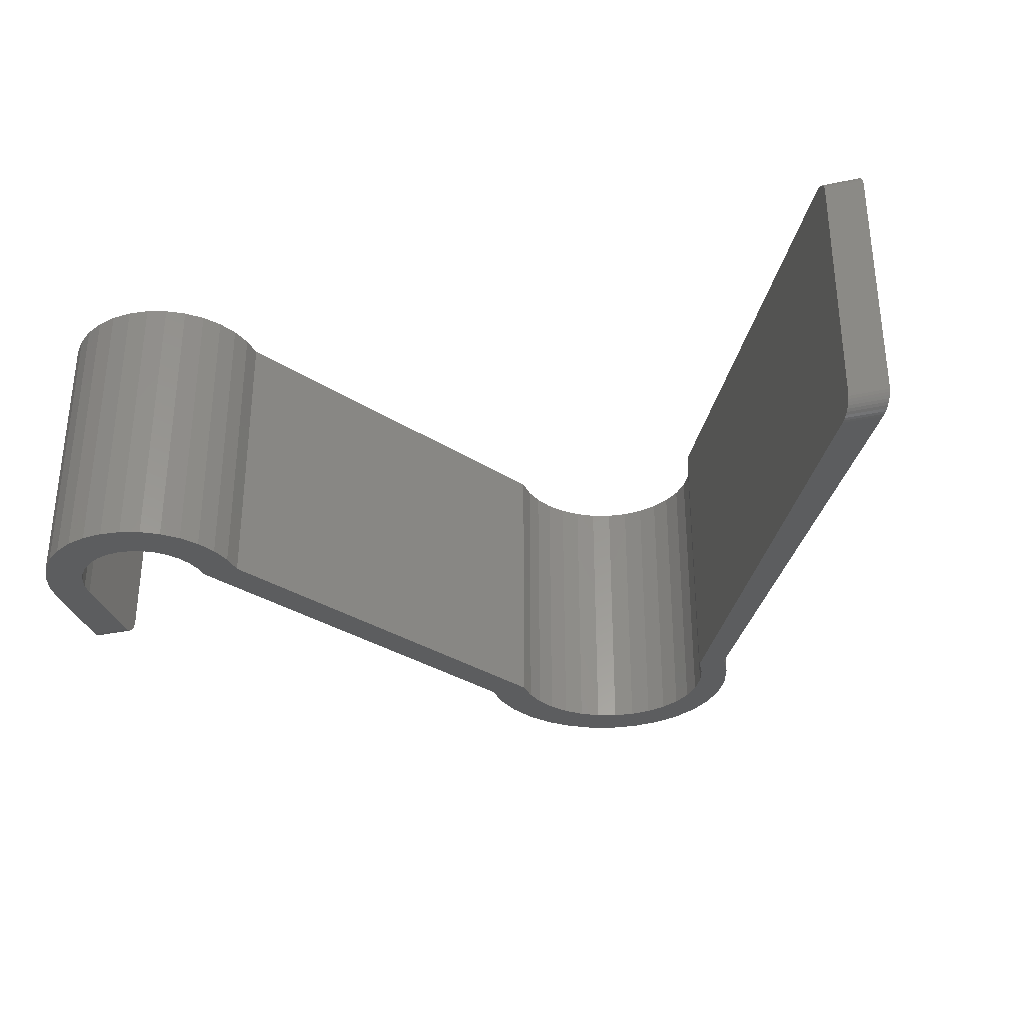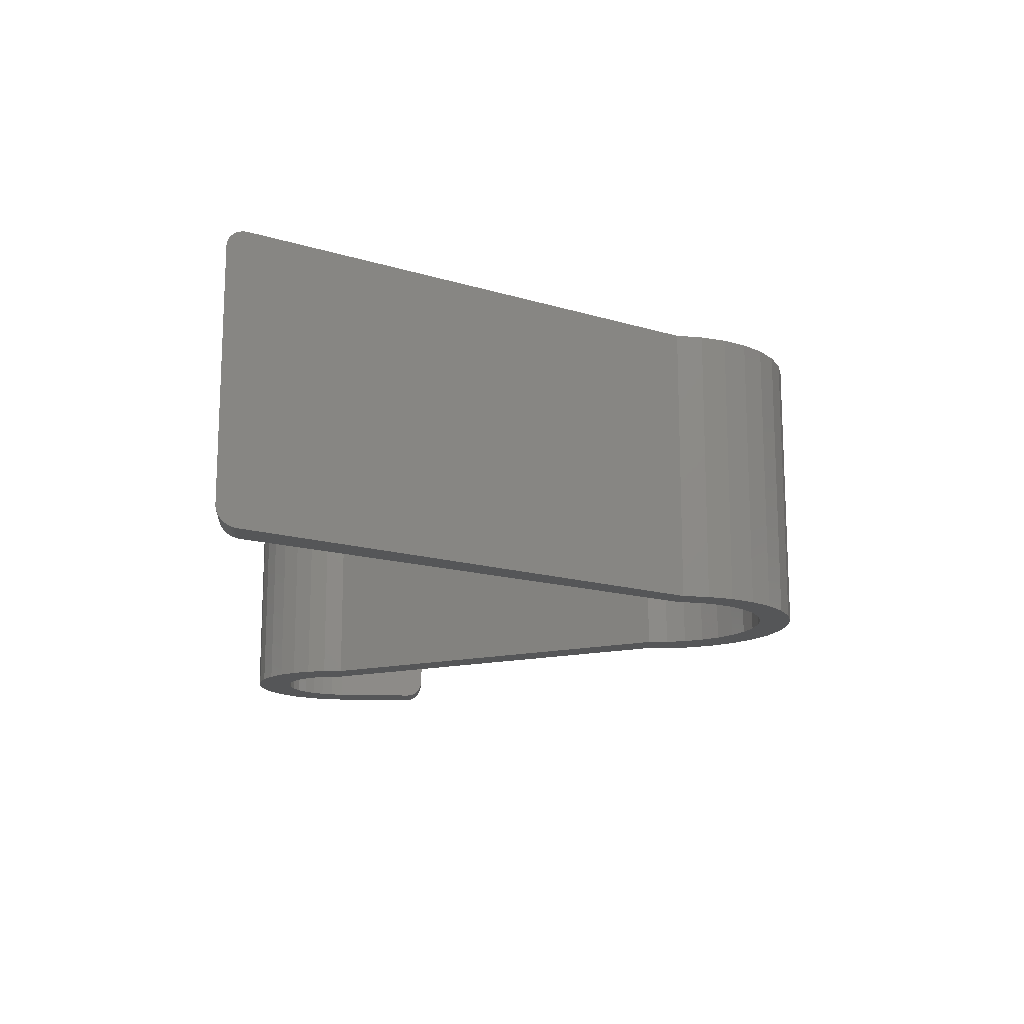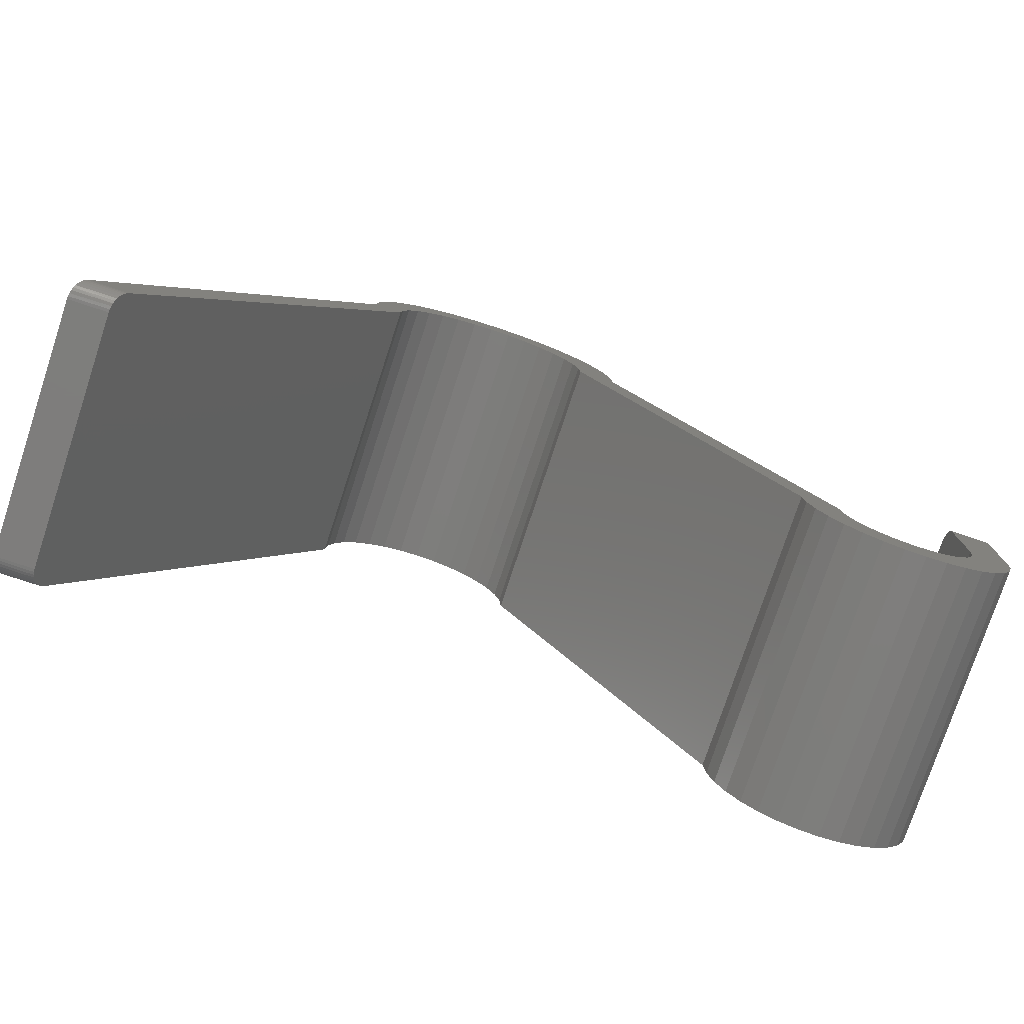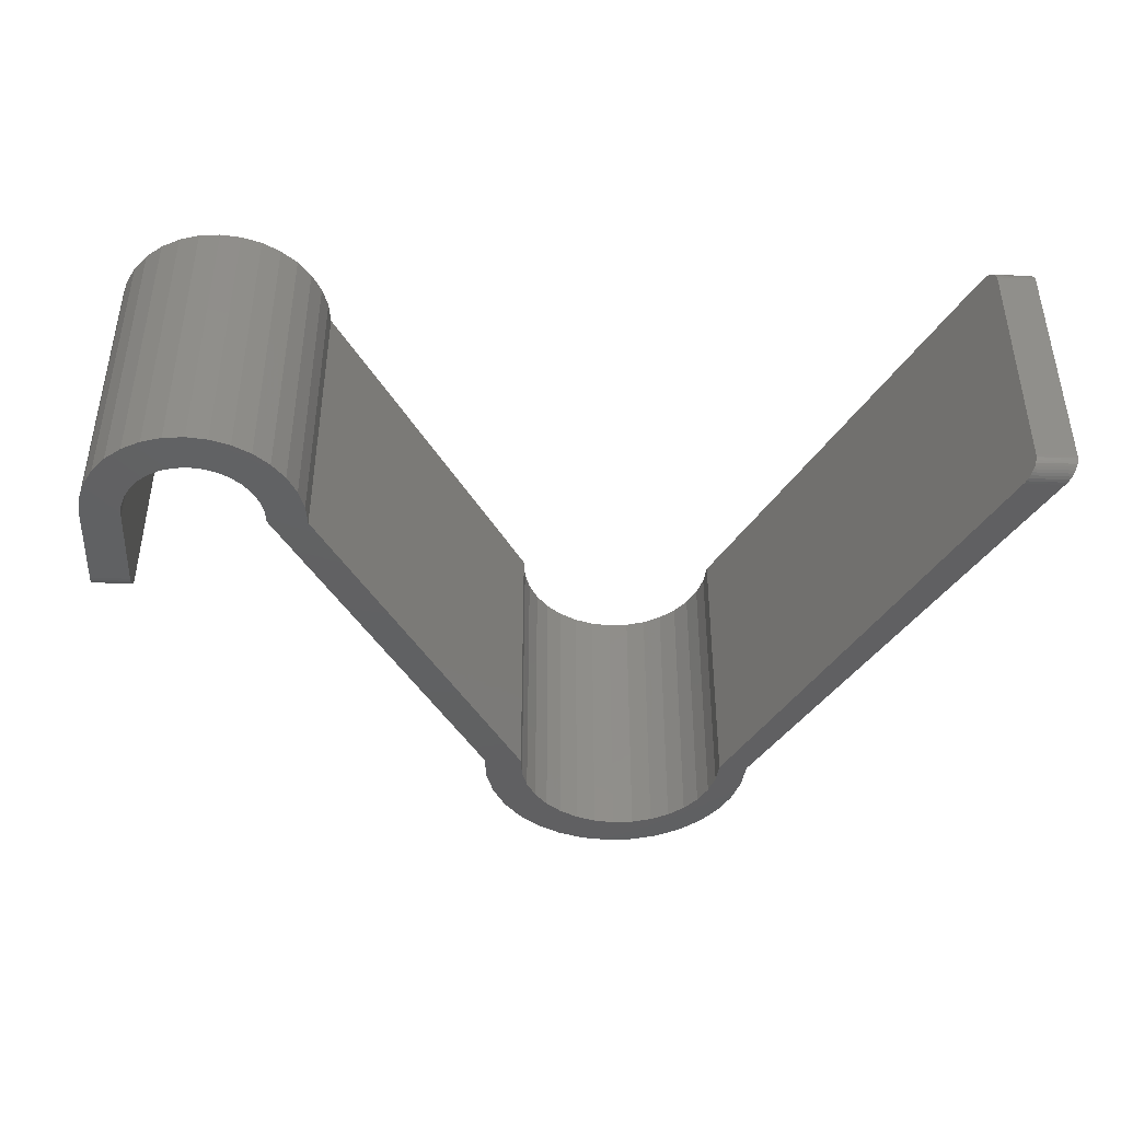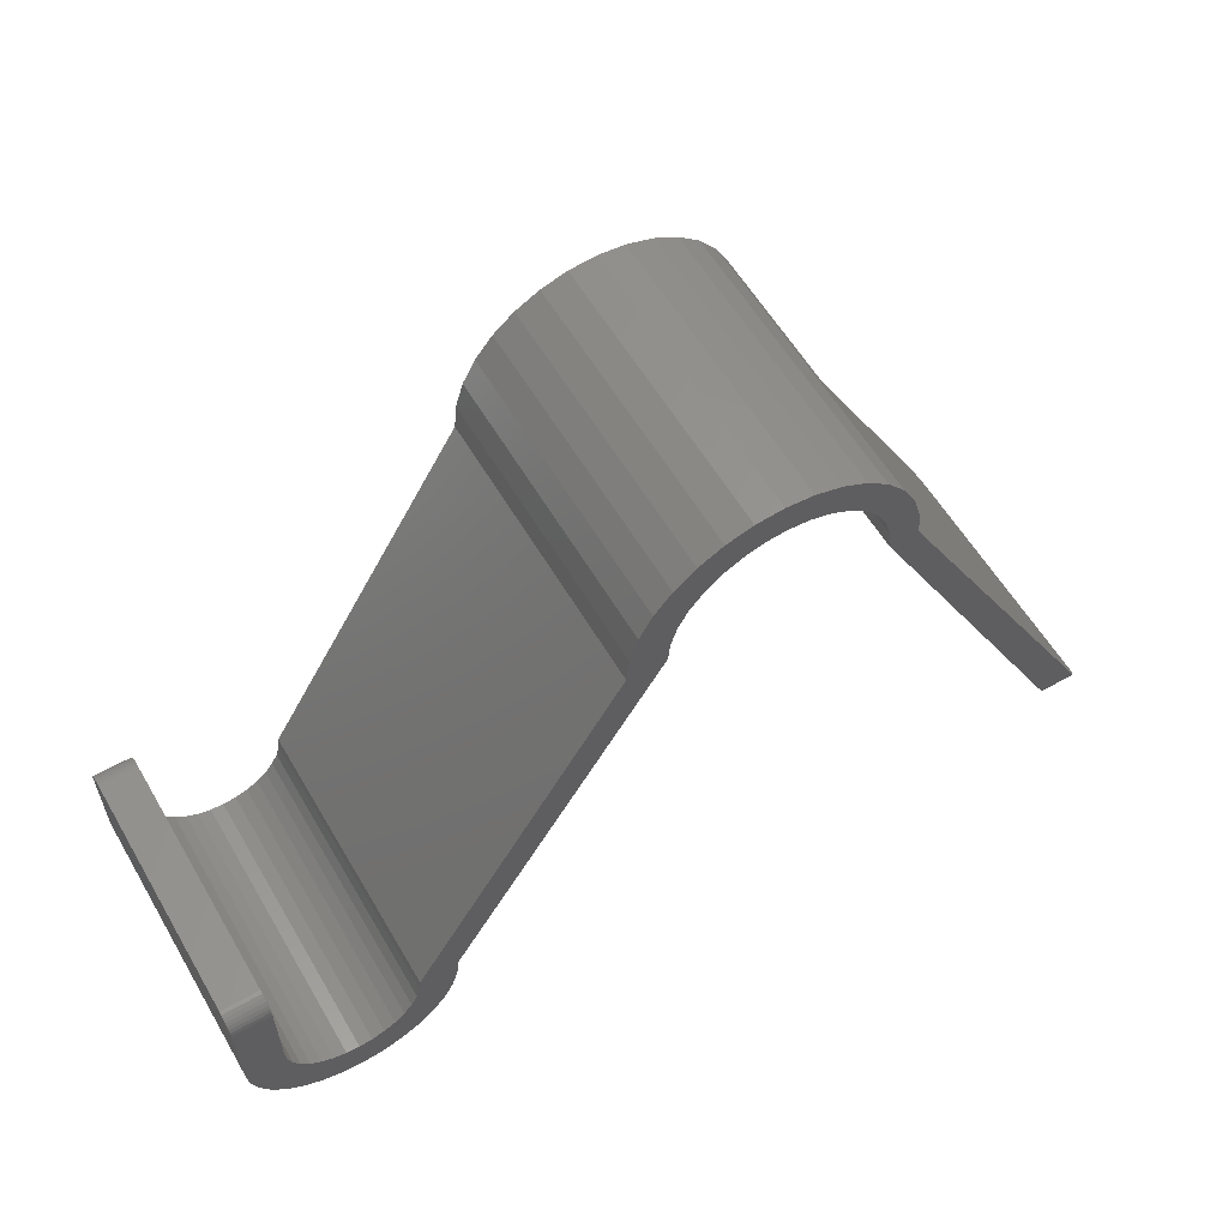
<metadata>
{"format":"stl","ext":"stl","renderer":"f3d","projection":"perspective","resolution":1024,"background":"white","views":[{"elev":-31.9,"azim":16.8,"up":"+Z"},{"elev":-15.3,"azim":85.5,"up":"+Z"},{"elev":-77.4,"azim":161.7,"up":"+Y"},{"elev":-42.5,"azim":-3.0,"up":"+Z"},{"elev":58.6,"azim":-30.3,"up":"+Y"}]}
</metadata>
<code>
# stl→obj: 216 verts, 428 faces
v 0.511 -0.07836 0.001726
v 0.5122 -0.08047 0.2313
v 0.5122 -0.08047 0.003033
v 0.5132 -0.08235 0.2297
v 0.5132 -0.08235 0.004662
v 0.5141 -0.08395 0.2278
v 0.5141 -0.08395 0.00657
v 0.5148 -0.08523 0.2257
v 0.5148 -0.08523 0.00871
v 0.5152 -0.08615 0.2234
v 0.5155 -0.08669 0.2209
v 0.5156 -0.08684 0.2188
v 0.5156 -0.08684 0.01562
v 0.5155 -0.08669 0.01345
v 0.5152 -0.08615 0.01102
v 0.3104 0.2921 0
v 0.3104 0.2921 0.2344
v 0.5072 -0.07122 0
v 0.5072 -0.07122 0.2344
v 0.5085 -0.07367 0.0001933
v 0.5085 -0.07367 0.2342
v 0.5098 -0.07607 0.0007726
v 0.5098 -0.07607 0.2336
v 0.511 -0.07836 0.2326
v 0.484 -0.08684 0.01562
v 0.484 -0.08684 0.2188
v 0.4832 -0.08513 0.008518
v 0.4825 -0.08385 0.2279
v 0.4825 -0.08385 0.006432
v 0.4817 -0.08226 0.2298
v 0.4817 -0.08226 0.004574
v 0.4807 -0.08041 0.2314
v 0.4807 -0.08041 0.002987
v 0.4796 -0.07832 0.2327
v 0.4832 -0.08513 0.2259
v 0.4836 -0.08607 0.01078
v 0.4839 -0.08665 0.01318
v 0.4839 -0.08665 0.2212
v 0.4836 -0.08607 0.2236
v 0.2867 0.2921 0.2344
v 0.2867 0.2921 0
v 0.4759 -0.07122 0.2344
v 0.4759 -0.07122 0
v 0.4772 -0.07368 0.2342
v 0.4772 -0.07368 0.000195
v 0.4784 -0.07606 0.2336
v 0.4784 -0.07606 0.0007699
v 0.4796 -0.07832 0.001709
v 0.1736 0.4044 0.2344
v 0.2182 0.4044 0.2344
v 0.1959 0.4066 0.2344
v 0.1521 0.3979 0.2344
v 0.2397 0.3979 0.2344
v 0.1829 0.3773 0.2344
v 0.1149 0.3731 0.2344
v 0.1666 0.3723 0.2344
v 0.1516 0.3643 0.2344
v 0.1007 0.3557 0.2344
v 0.1384 0.3535 0.2344
v 0.1276 0.3404 0.2344
v 0.09013 0.3359 0.2344
v -0.09333 -0.01078 0.2344
v -0.09648 -0.02115 0.2344
v -0.06236 -0.01694 0.2344
v -0.0673 -0.03323 0.2344
v -0.1016 -0.0307 0.2344
v -0.1085 -0.03908 0.2344
v -0.07533 -0.04825 0.2344
v -0.1168 -0.04595 0.2344
v -0.1264 -0.05106 0.2344
v -0.08613 -0.06141 0.2344
v -0.1368 -0.0542 0.2344
v -0.1475 -0.05526 0.2344
v -0.2017 -0.01078 0.2344
v -0.2327 -0.01694 0.2344
v -0.1986 -0.02115 0.2344
v -0.2278 -0.03323 0.2344
v -0.1935 -0.0307 0.2344
v -0.1866 -0.03908 0.2344
v -0.2197 -0.04825 0.2344
v -0.1782 -0.04595 0.2344
v -0.1687 -0.05106 0.2344
v -0.2089 -0.06141 0.2344
v -0.1583 -0.0542 0.2344
v -0.1958 -0.07221 0.2344
v -0.09929 -0.07221 0.2344
v -0.1808 -0.08023 0.2344
v -0.1143 -0.08023 0.2344
v -0.1645 -0.08517 0.2344
v -0.1306 -0.08517 0.2344
v -0.1475 -0.08684 0.2344
v 0.2595 0.3873 0.2344
v 0.1998 0.3789 0.2344
v 0.2168 0.3773 0.2344
v 0.2331 0.3723 0.2344
v 0.2768 0.3731 0.2344
v 0.2481 0.3643 0.2344
v 0.2911 0.3557 0.2344
v 0.2612 0.3535 0.2344
v -0.06069 -9.84e-17 0.2344
v 0.113 0.2921 0.2344
v 0.08141 0.2921 0.2344
v -0.09227 0 0.2344
v -0.2344 4.92e-17 0.2344
v -0.2028 6.768e-18 0.2344
v -0.2028 0.07122 0.2344
v -0.2344 0.07122 0.2344
v 0.1323 0.3873 0.2344
v 0.08361 0.3144 0.2344
v 0.1147 0.309 0.2344
v 0.1196 0.3253 0.2344
v 0.285 0.309 0.2344
v 0.3082 0.3144 0.2344
v 0.2801 0.3253 0.2344
v 0.3016 0.3359 0.2344
v 0.272 0.3404 0.2344
v 0.1959 0.4066 0
v 0.2182 0.4044 0
v 0.1736 0.4044 0
v 0.1521 0.3979 0
v 0.2397 0.3979 0
v 0.1666 0.3723 0
v 0.1149 0.3731 0
v 0.1829 0.3773 0
v 0.1516 0.3643 0
v 0.1007 0.3557 0
v 0.1384 0.3535 0
v 0.1276 0.3404 0
v 0.09013 0.3359 0
v -0.06236 -0.01694 0
v -0.09648 -0.02115 0
v -0.09333 -0.01078 0
v -0.0673 -0.03323 0
v -0.1016 -0.0307 0
v -0.1085 -0.03908 0
v -0.07533 -0.04825 0
v -0.1168 -0.04595 0
v -0.1264 -0.05106 0
v -0.08613 -0.06141 0
v -0.1368 -0.0542 0
v -0.1475 -0.05526 0
v -0.1986 -0.02115 0
v -0.2327 -0.01694 0
v -0.2017 -0.01078 0
v -0.2278 -0.03323 0
v -0.1935 -0.0307 0
v -0.1866 -0.03908 0
v -0.2197 -0.04825 0
v -0.1782 -0.04595 0
v -0.1687 -0.05106 0
v -0.2089 -0.06141 0
v -0.1583 -0.0542 0
v -0.1958 -0.07221 0
v -0.09929 -0.07221 0
v -0.1808 -0.08023 0
v -0.1143 -0.08023 0
v -0.1645 -0.08517 0
v -0.1306 -0.08517 0
v -0.1475 -0.08684 0
v 0.2168 0.3773 0
v 0.1998 0.3789 0
v 0.2595 0.3873 0
v 0.2331 0.3723 0
v 0.2768 0.3731 0
v 0.2481 0.3643 0
v 0.2911 0.3557 0
v 0.2612 0.3535 0
v -0.06069 -9.84e-17 0
v -0.09227 0 0
v 0.08141 0.2921 0
v 0.113 0.2921 0
v -0.2344 4.92e-17 0
v -0.2344 0.07122 0
v -0.2028 0.07122 0
v -0.2028 6.768e-18 0
v 0.1323 0.3873 0
v 0.1196 0.3253 0
v 0.1147 0.309 0
v 0.08361 0.3144 0
v 0.272 0.3404 0
v 0.3016 0.3359 0
v 0.2801 0.3253 0
v 0.3082 0.3144 0
v 0.285 0.309 0
v -0.2344 0.07427 0.2341
v -0.2344 0.0772 0.2332
v -0.2344 0.08565 0.009646
v -0.2344 0.0799 0.2317
v -0.2344 0.08227 0.2298
v -0.2344 0.08421 0.2274
v -0.2344 0.08565 0.2247
v -0.2344 0.08654 0.2218
v -0.2344 0.08684 0.2188
v -0.2344 0.08684 0.01562
v -0.2344 0.08654 0.01258
v -0.2344 0.07427 0.0003002
v -0.2344 0.08421 0.006944
v -0.2344 0.08227 0.004576
v -0.2344 0.0799 0.002633
v -0.2344 0.0772 0.001189
v -0.2028 0.08684 0.01562
v -0.2028 0.08684 0.2188
v -0.2028 0.07427 0.0003002
v -0.2028 0.0772 0.001189
v -0.2028 0.08227 0.2298
v -0.2028 0.0799 0.2317
v -0.2028 0.0772 0.2332
v -0.2028 0.07427 0.2341
v -0.2028 0.08565 0.009646
v -0.2028 0.08654 0.01258
v -0.2028 0.08654 0.2218
v -0.2028 0.08565 0.2247
v -0.2028 0.08421 0.2274
v -0.2028 0.0799 0.002633
v -0.2028 0.08227 0.004576
v -0.2028 0.08421 0.006944
f 1 2 3
f 3 2 4
f 3 4 5
f 5 4 6
f 5 6 7
f 6 8 7
f 9 7 8
f 9 8 10
f 9 10 11
f 9 11 12
f 9 12 13
f 9 13 14
f 9 14 15
f 16 17 18
f 18 17 19
f 18 19 20
f 20 19 21
f 20 21 22
f 22 21 23
f 22 23 1
f 1 23 24
f 1 24 2
f 25 13 26
f 26 13 12
f 27 28 29
f 28 30 29
f 29 30 31
f 31 30 32
f 31 32 33
f 33 32 34
f 35 28 27
f 35 27 36
f 35 36 37
f 35 37 25
f 35 25 26
f 35 26 38
f 35 38 39
f 40 41 42
f 42 41 43
f 42 43 44
f 44 43 45
f 44 45 46
f 46 45 47
f 46 47 34
f 34 47 48
f 34 48 33
f 49 50 51
f 50 49 52
f 50 52 53
f 54 55 56
f 57 56 55
f 55 58 57
f 57 58 59
f 60 59 58
f 58 61 60
f 62 63 64
f 65 64 63
f 65 63 66
f 65 66 67
f 65 67 68
f 68 67 69
f 68 69 70
f 68 70 71
f 71 70 72
f 71 72 73
f 74 75 76
f 76 75 77
f 77 78 76
f 79 78 77
f 77 80 79
f 80 81 79
f 82 81 80
f 80 83 82
f 84 82 83
f 73 84 83
f 73 83 71
f 71 83 85
f 71 85 86
f 86 85 87
f 86 87 88
f 88 87 89
f 88 89 90
f 90 89 91
f 92 93 94
f 92 94 95
f 92 95 96
f 96 95 97
f 96 97 98
f 97 99 98
f 100 101 102
f 100 102 103
f 100 103 62
f 100 62 64
f 104 75 74
f 104 74 105
f 104 105 106
f 104 106 107
f 108 55 54
f 108 54 93
f 108 93 92
f 108 92 53
f 108 53 52
f 102 101 109
f 109 101 110
f 109 110 61
f 61 110 111
f 61 111 60
f 42 19 40
f 40 19 17
f 40 17 112
f 112 17 113
f 112 113 114
f 114 113 115
f 114 115 116
f 116 115 98
f 116 98 99
f 19 44 21
f 19 42 44
f 30 2 32
f 32 2 24
f 32 24 34
f 34 24 23
f 34 23 46
f 46 23 21
f 46 21 44
f 26 12 38
f 38 12 11
f 38 11 39
f 39 11 10
f 39 10 35
f 35 10 8
f 35 8 28
f 28 8 6
f 28 6 30
f 30 6 4
f 30 4 2
f 117 118 119
f 120 119 118
f 121 120 118
f 122 123 124
f 123 122 125
f 125 126 123
f 127 126 125
f 126 127 128
f 128 129 126
f 130 131 132
f 131 130 133
f 134 131 133
f 135 134 133
f 136 135 133
f 137 135 136
f 138 137 136
f 139 138 136
f 140 138 139
f 141 140 139
f 142 143 144
f 145 143 142
f 142 146 145
f 145 146 147
f 147 148 145
f 147 149 148
f 148 149 150
f 150 151 148
f 151 150 152
f 151 152 141
f 139 151 141
f 153 151 139
f 154 153 139
f 155 153 154
f 156 155 154
f 157 155 156
f 158 157 156
f 159 157 158
f 160 161 162
f 163 160 162
f 164 163 162
f 165 163 164
f 166 165 164
f 166 167 165
f 168 130 132
f 168 132 169
f 168 169 170
f 168 170 171
f 172 173 174
f 172 174 175
f 172 175 144
f 172 144 143
f 176 120 121
f 176 121 162
f 176 162 161
f 176 161 124
f 176 124 123
f 128 177 129
f 129 177 178
f 129 178 179
f 179 178 171
f 179 171 170
f 167 166 180
f 180 166 181
f 180 181 182
f 182 181 183
f 182 183 184
f 184 183 16
f 184 16 41
f 41 16 18
f 41 18 43
f 43 20 45
f 43 18 20
f 45 20 22
f 45 22 47
f 47 22 1
f 47 1 48
f 48 1 3
f 48 3 33
f 33 3 5
f 13 25 14
f 14 25 37
f 14 37 15
f 15 37 36
f 15 36 9
f 9 36 27
f 9 27 7
f 7 27 29
f 7 29 5
f 5 29 31
f 5 31 33
f 107 185 186
f 173 172 187
f 104 107 186
f 104 186 188
f 104 188 189
f 104 189 190
f 104 190 191
f 104 191 192
f 104 192 193
f 104 193 194
f 104 194 195
f 104 195 187
f 104 187 172
f 196 173 187
f 196 187 197
f 196 197 198
f 196 198 199
f 196 199 200
f 201 194 202
f 202 194 193
f 174 203 204
f 205 206 207
f 205 207 208
f 205 208 106
f 105 175 209
f 105 209 210
f 105 210 201
f 105 201 202
f 105 202 211
f 105 211 212
f 105 212 213
f 105 213 205
f 105 205 106
f 175 174 204
f 175 204 214
f 175 214 215
f 175 215 216
f 175 216 209
f 174 173 203
f 203 173 196
f 203 196 204
f 204 196 200
f 204 200 214
f 214 200 199
f 214 199 215
f 215 199 198
f 215 198 216
f 216 198 197
f 216 197 209
f 209 197 187
f 209 187 210
f 210 187 195
f 210 195 201
f 201 195 194
f 202 193 211
f 211 193 192
f 211 192 212
f 212 192 191
f 212 191 213
f 213 191 190
f 213 190 205
f 205 190 189
f 205 189 206
f 206 189 188
f 206 188 207
f 207 188 186
f 207 186 208
f 208 186 185
f 208 185 106
f 106 185 107
f 141 72 140
f 140 72 70
f 140 70 138
f 138 70 69
f 138 69 137
f 137 69 67
f 137 67 135
f 135 67 66
f 135 66 134
f 134 66 63
f 134 63 131
f 131 63 62
f 131 62 132
f 132 62 103
f 132 103 169
f 72 141 73
f 73 141 152
f 73 152 84
f 84 152 150
f 84 150 82
f 82 150 149
f 82 149 81
f 81 149 147
f 81 147 79
f 79 147 146
f 79 146 78
f 78 146 142
f 78 142 76
f 76 142 144
f 76 144 74
f 74 144 175
f 74 175 105
f 102 170 103
f 103 170 169
f 170 102 179
f 179 102 109
f 179 109 129
f 129 109 61
f 129 61 126
f 126 61 58
f 126 58 123
f 123 58 55
f 123 55 176
f 176 55 108
f 176 108 120
f 120 108 52
f 120 52 119
f 119 52 49
f 119 49 117
f 117 49 51
f 117 51 118
f 118 51 50
f 118 50 121
f 121 50 53
f 121 53 162
f 162 53 92
f 162 92 164
f 164 92 96
f 164 96 166
f 166 96 98
f 166 98 181
f 181 98 115
f 181 115 183
f 183 115 113
f 183 113 16
f 16 113 17
f 161 54 124
f 124 54 56
f 124 56 122
f 122 56 57
f 122 57 125
f 125 57 59
f 125 59 127
f 127 59 60
f 127 60 128
f 128 60 111
f 128 111 177
f 177 111 110
f 177 110 178
f 178 110 101
f 178 101 171
f 54 161 93
f 93 161 160
f 93 160 94
f 94 160 163
f 94 163 95
f 95 163 165
f 95 165 97
f 97 165 167
f 97 167 99
f 99 167 180
f 99 180 116
f 116 180 182
f 116 182 114
f 114 182 184
f 114 184 112
f 112 184 41
f 112 41 40
f 100 168 101
f 101 168 171
f 168 100 130
f 130 100 64
f 130 64 133
f 133 64 65
f 133 65 136
f 136 65 68
f 136 68 139
f 139 68 71
f 139 71 154
f 154 71 86
f 154 86 156
f 156 86 88
f 156 88 158
f 158 88 90
f 158 90 159
f 159 90 91
f 159 91 157
f 157 91 89
f 157 89 155
f 155 89 87
f 155 87 153
f 153 87 85
f 153 85 151
f 151 85 83
f 151 83 148
f 148 83 80
f 148 80 145
f 145 80 77
f 145 77 143
f 143 77 75
f 143 75 172
f 172 75 104

</code>
